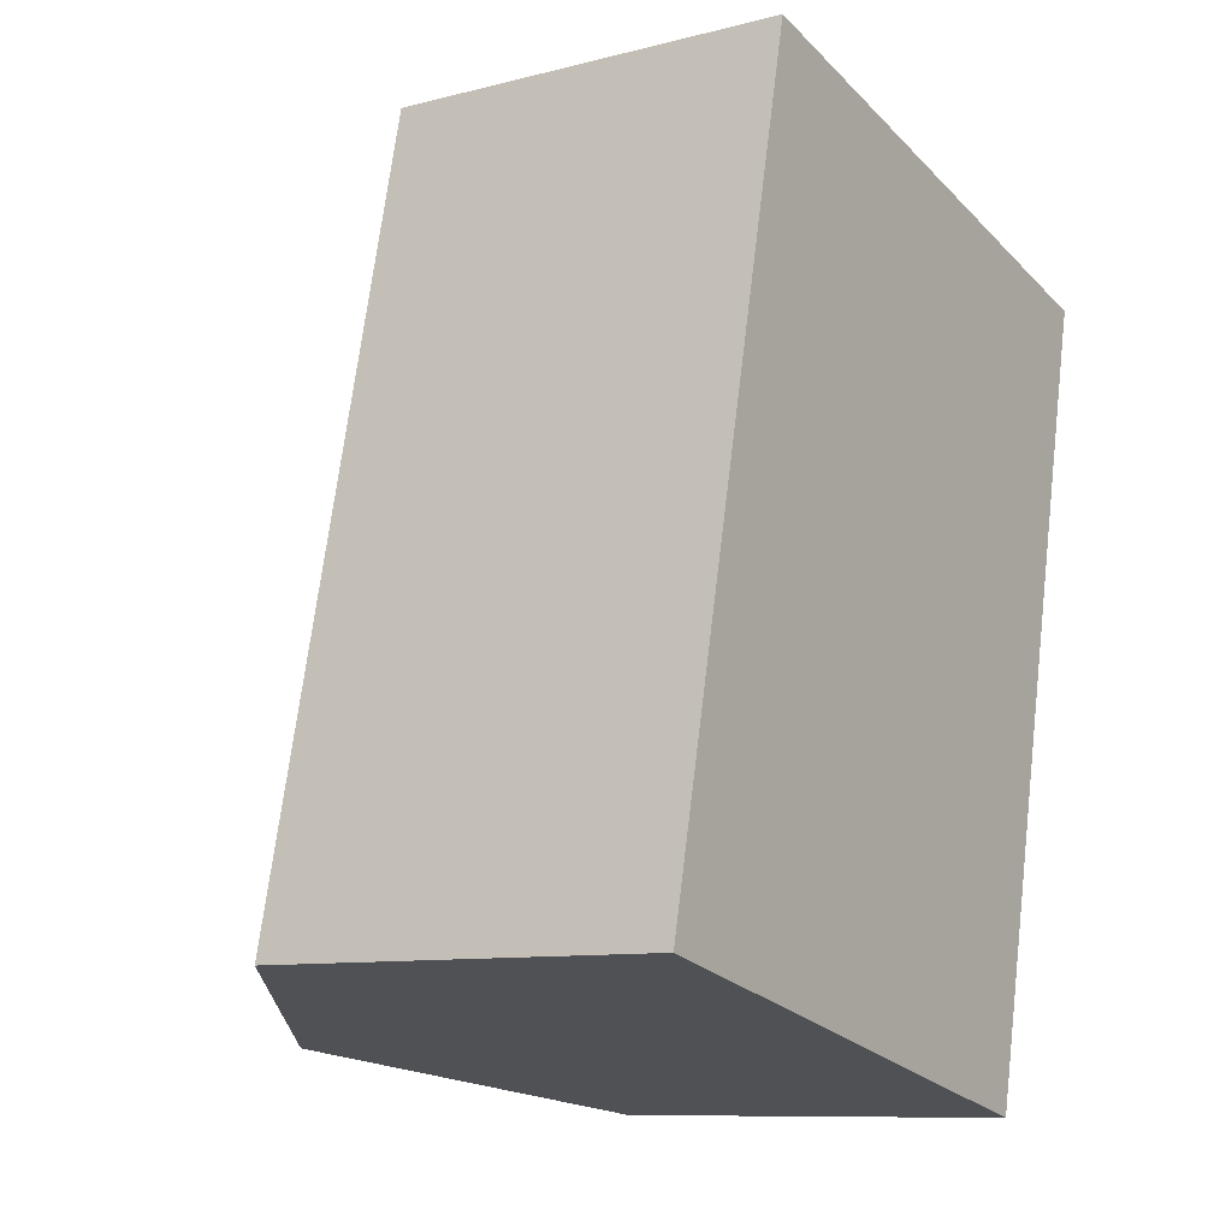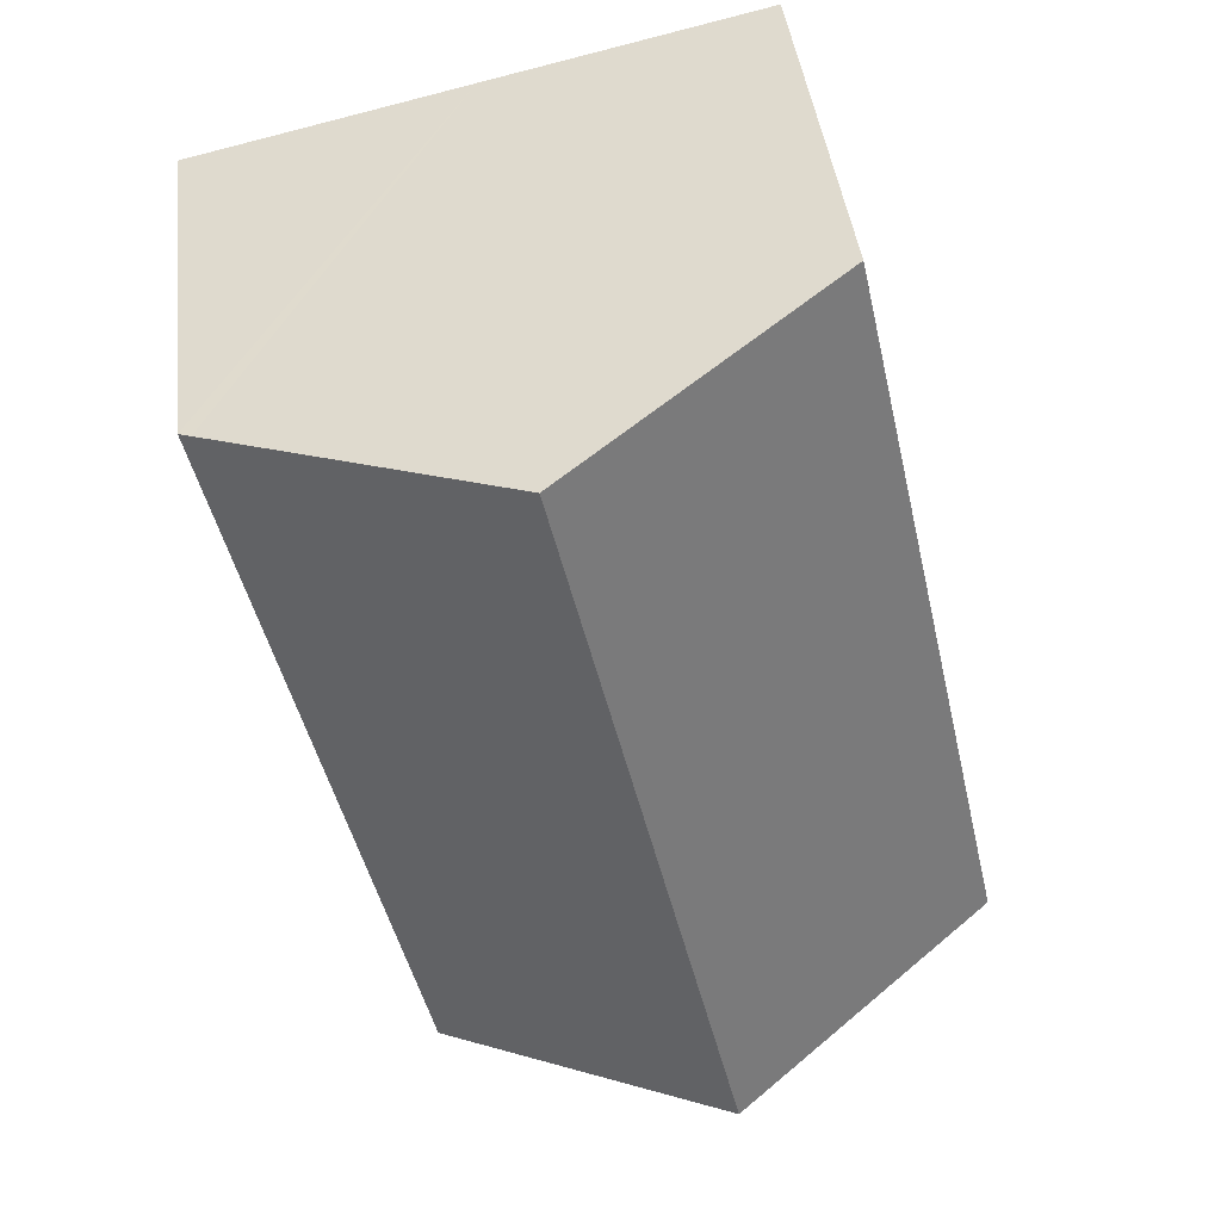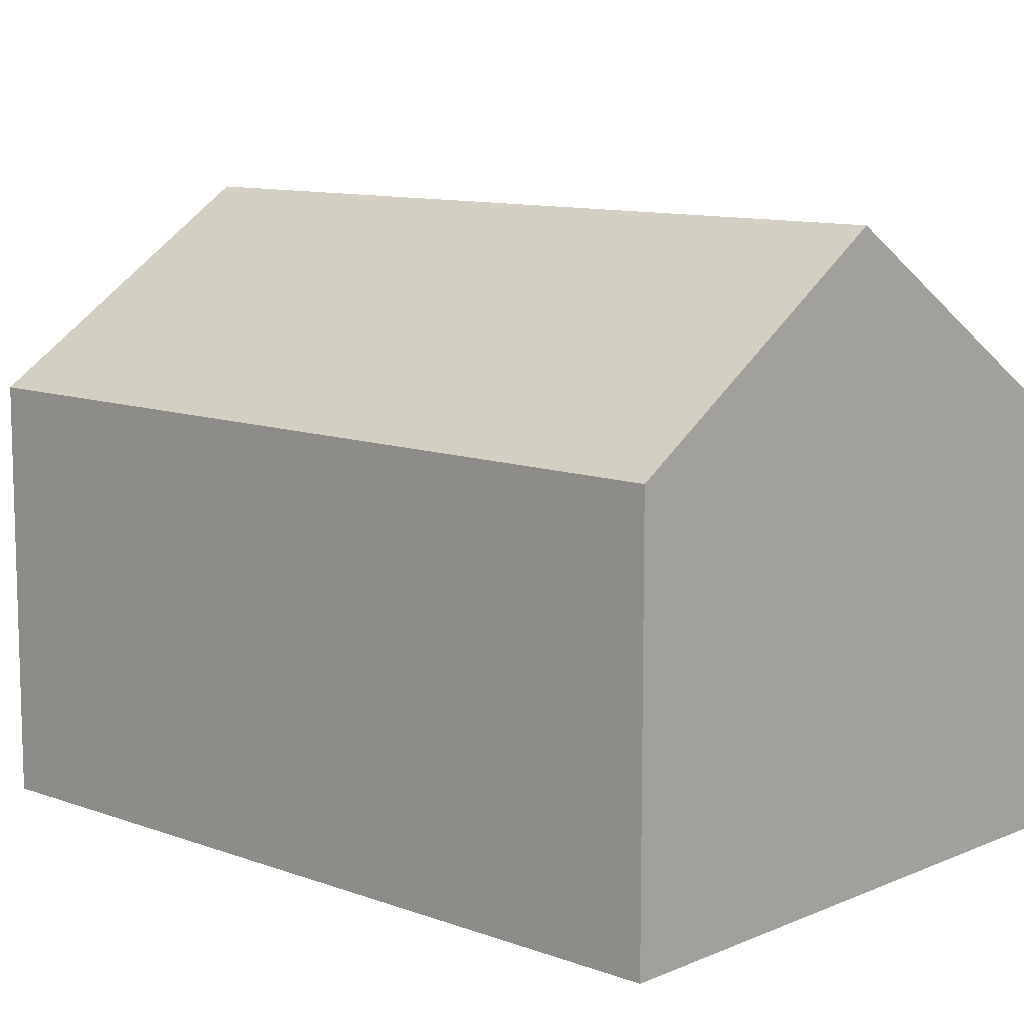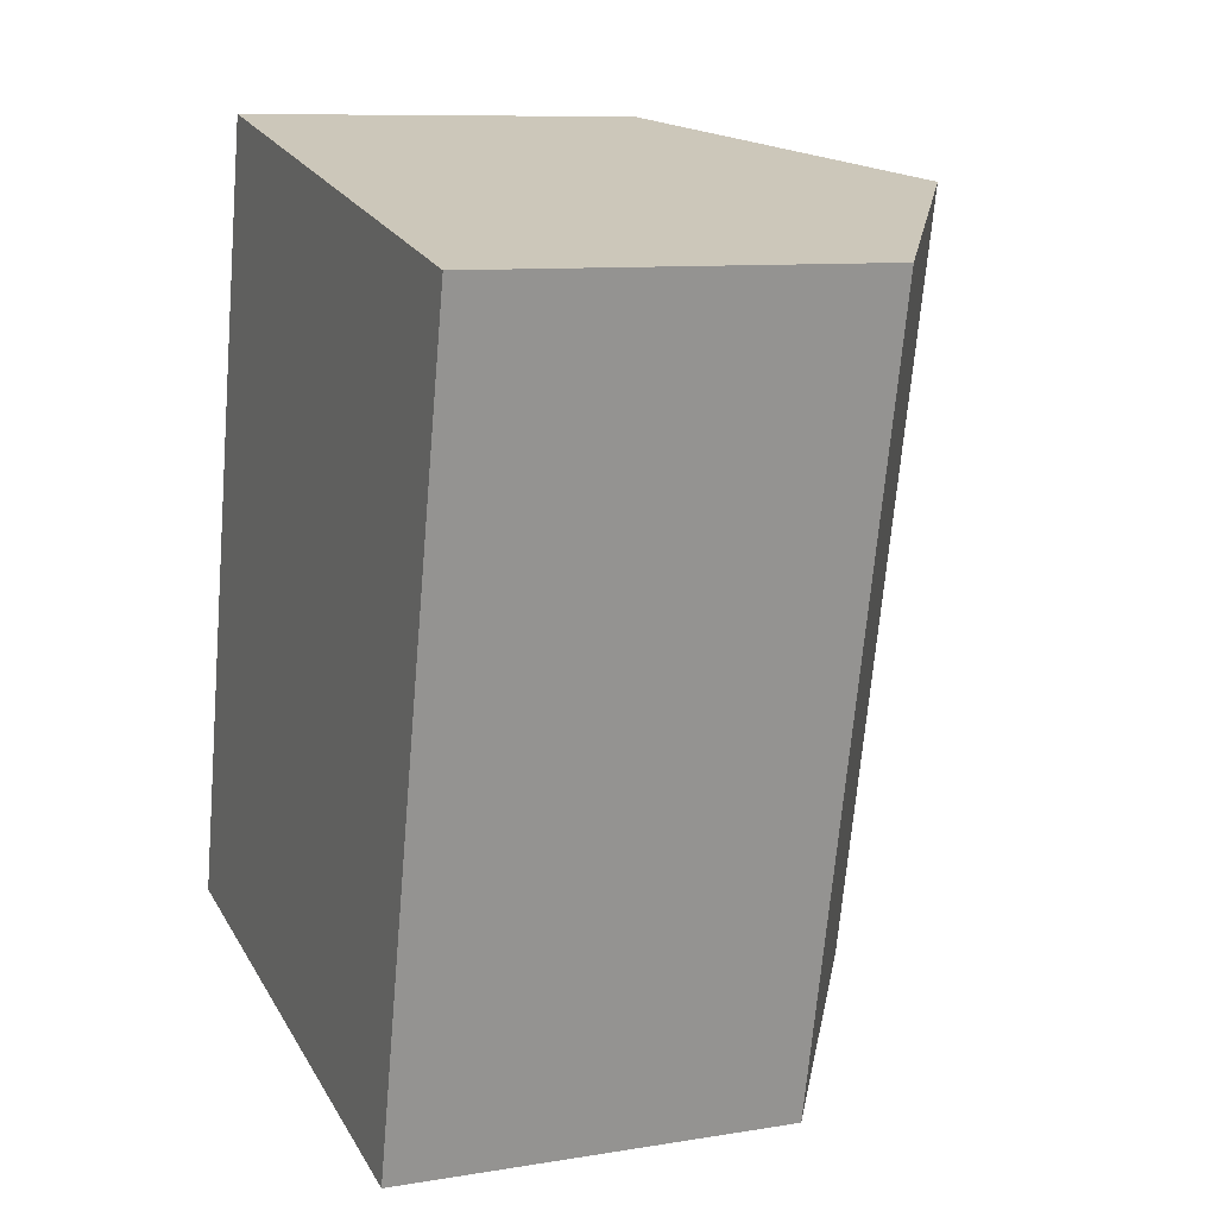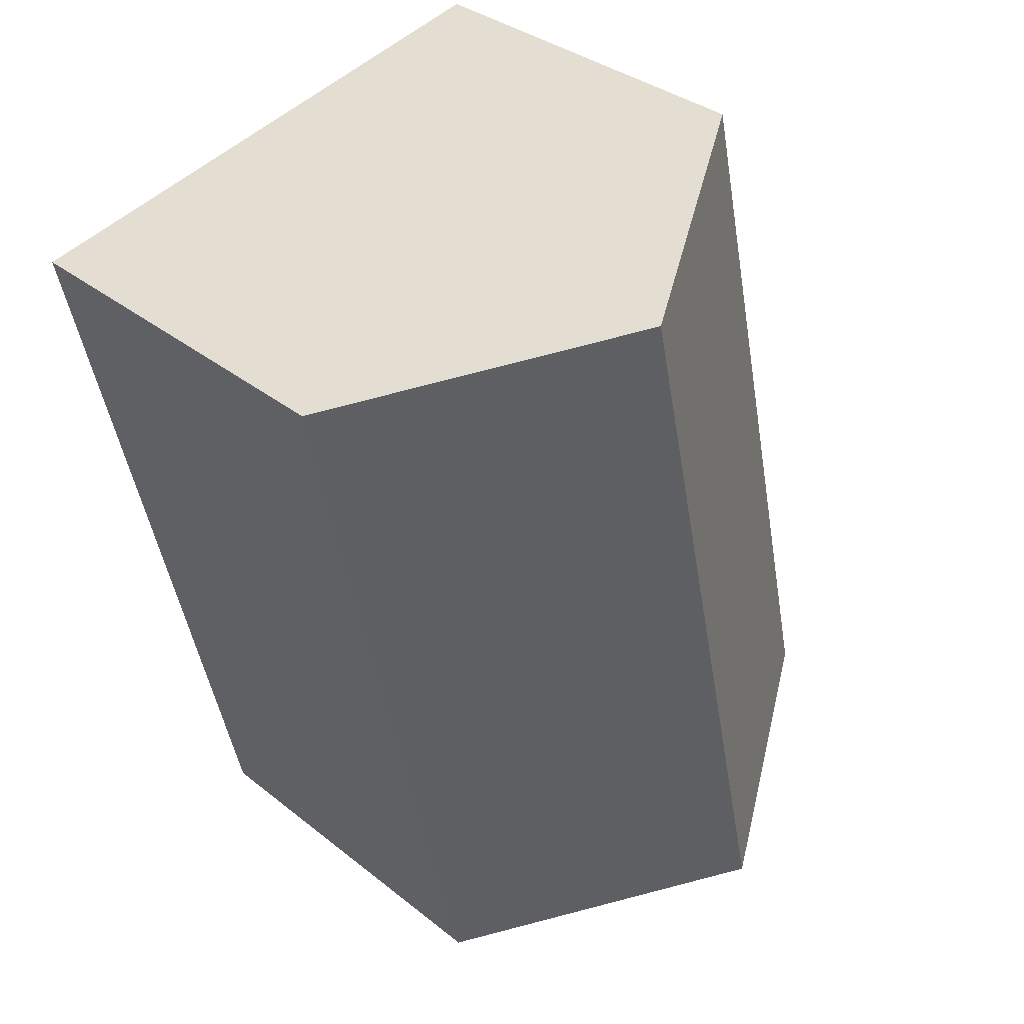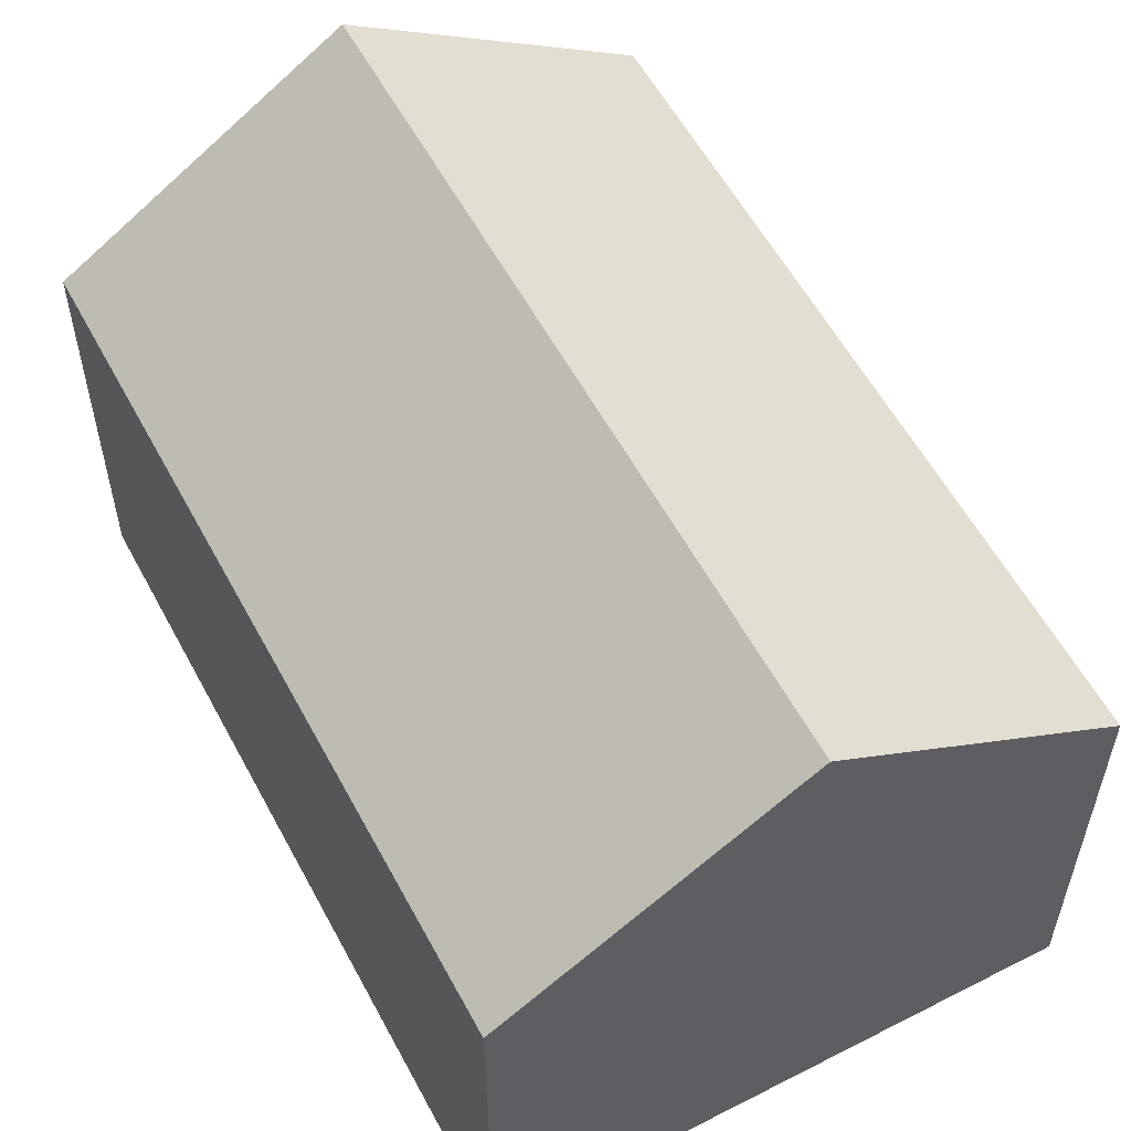
<metadata>
{"format":"obj","ext":"obj","renderer":"f3d","projection":"perspective","resolution":1024,"background":"white","views":[{"elev":-9.7,"azim":-56.4,"up":"+Z"},{"elev":42.3,"azim":173.3,"up":"+Z"},{"elev":10.4,"azim":-34.5,"up":"+Y"},{"elev":9.4,"azim":66.6,"up":"+Z"},{"elev":34.4,"azim":136.9,"up":"+Z"},{"elev":57.2,"azim":164.7,"up":"+Y"}]}
</metadata>
<code>
v  11.86 8.996 -2.683
v  12.2 8.841 -2.281
v  12.1 8.841 -2.736
v  15.97 8.841 14.49
v  15.73 9.001 14.54
v  6.042 12.83 -1.367
v  9.914 12.83 15.85
v  0 8.849 5.418e-16
v  3.841 8.83 17.2
v  12.1 1.675e-16 -2.736
v  11.86 1.643e-16 -2.683
v  0 0 0
v  6.042 8.37e-17 -1.367
v  3.841 -1.053e-15 17.2
v  9.914 -9.702e-16 15.85
v  15.97 -8.873e-16 14.49
v  15.73 -8.906e-16 14.54
v  12.2 1.397e-16 -2.281
g defaultobject
f 1 2 3
f 2 1 4
f 4 1 5
f 5 1 6
f 5 6 7
f 8 7 6
f 7 8 9
f 10 1 3
f 1 10 6
f 6 10 8
f 8 10 11
f 8 11 12
f 12 11 13
f 12 9 8
f 9 12 14
f 14 7 9
f 7 14 5
f 5 14 15
f 5 15 4
f 4 15 16
f 16 15 17
f 2 10 3
f 10 2 4
f 10 4 18
f 18 4 16
f 12 15 14
f 15 12 13
f 15 13 17
f 17 13 11
f 17 11 16
f 16 11 18
f 18 11 10

</code>
